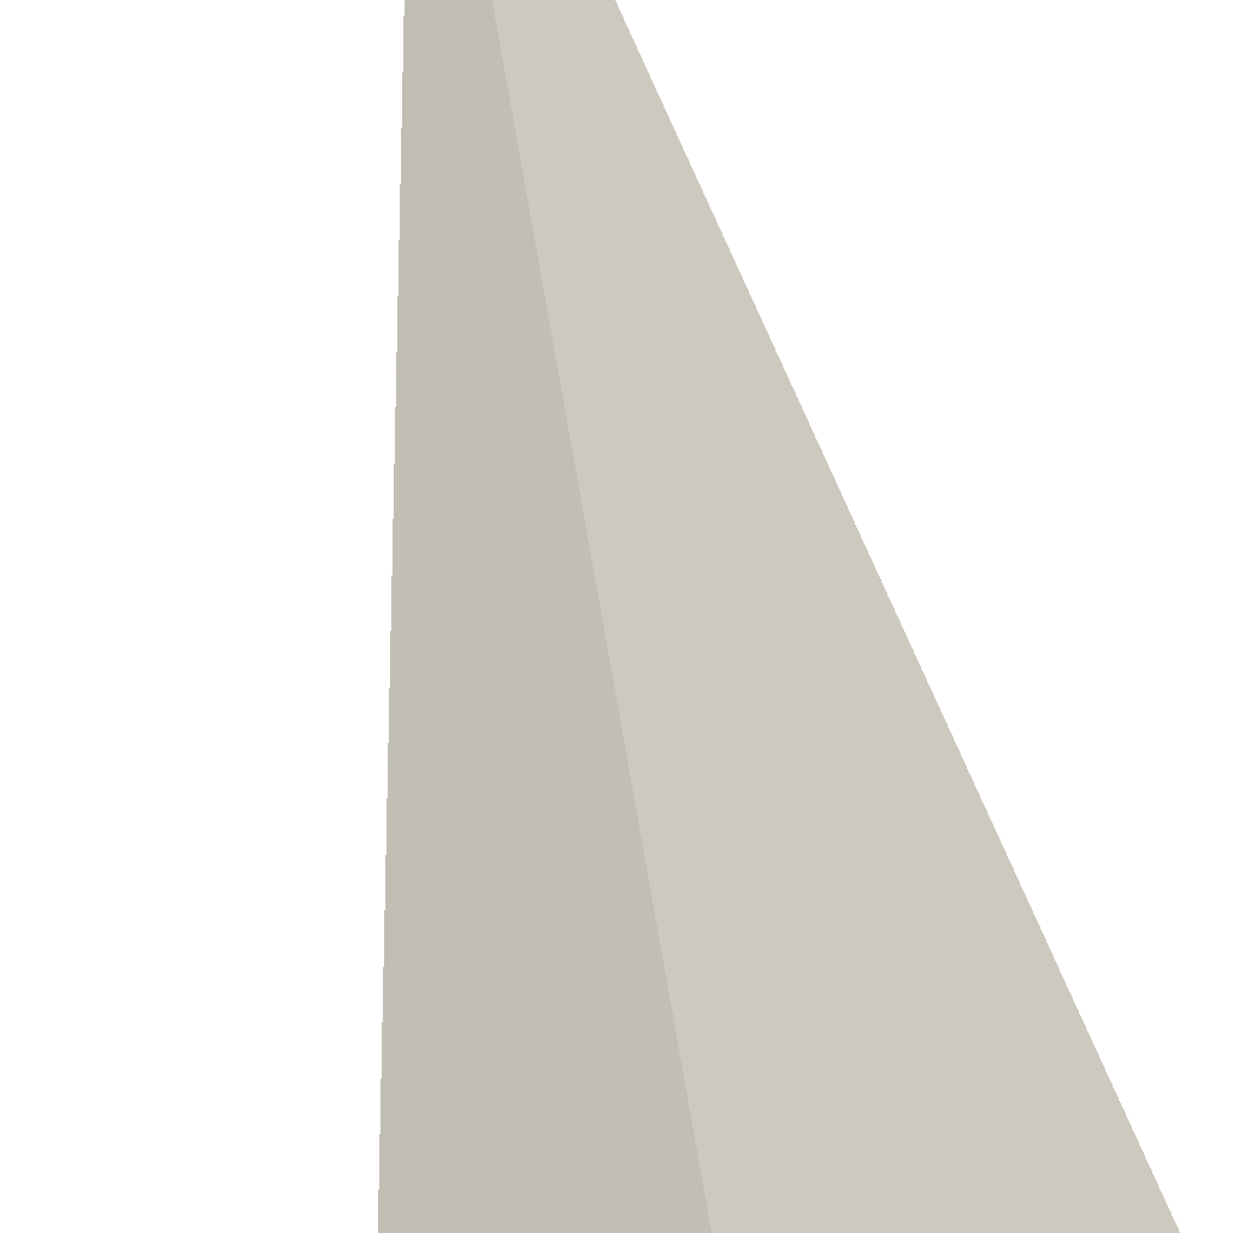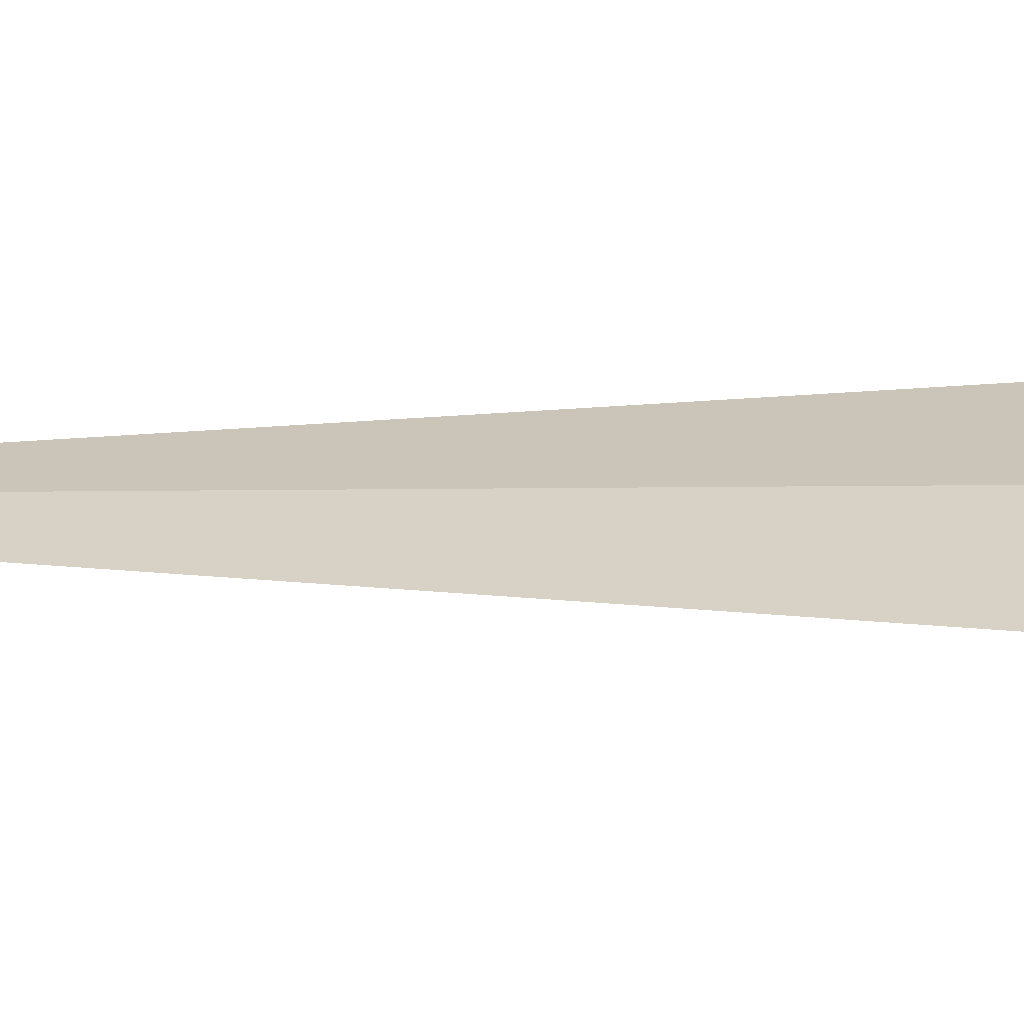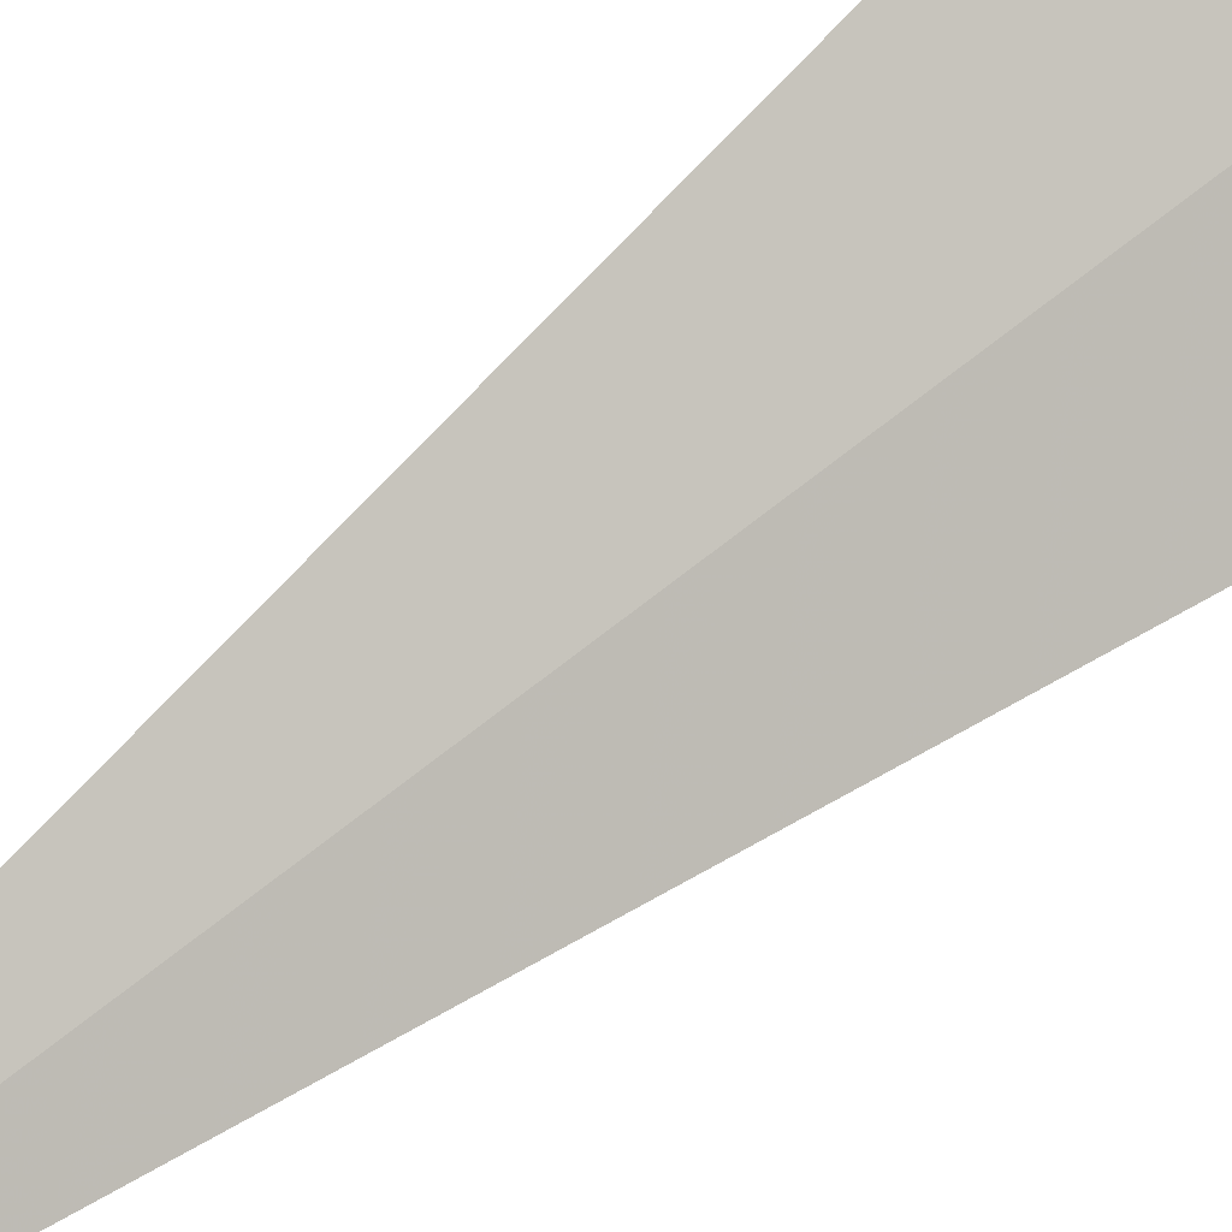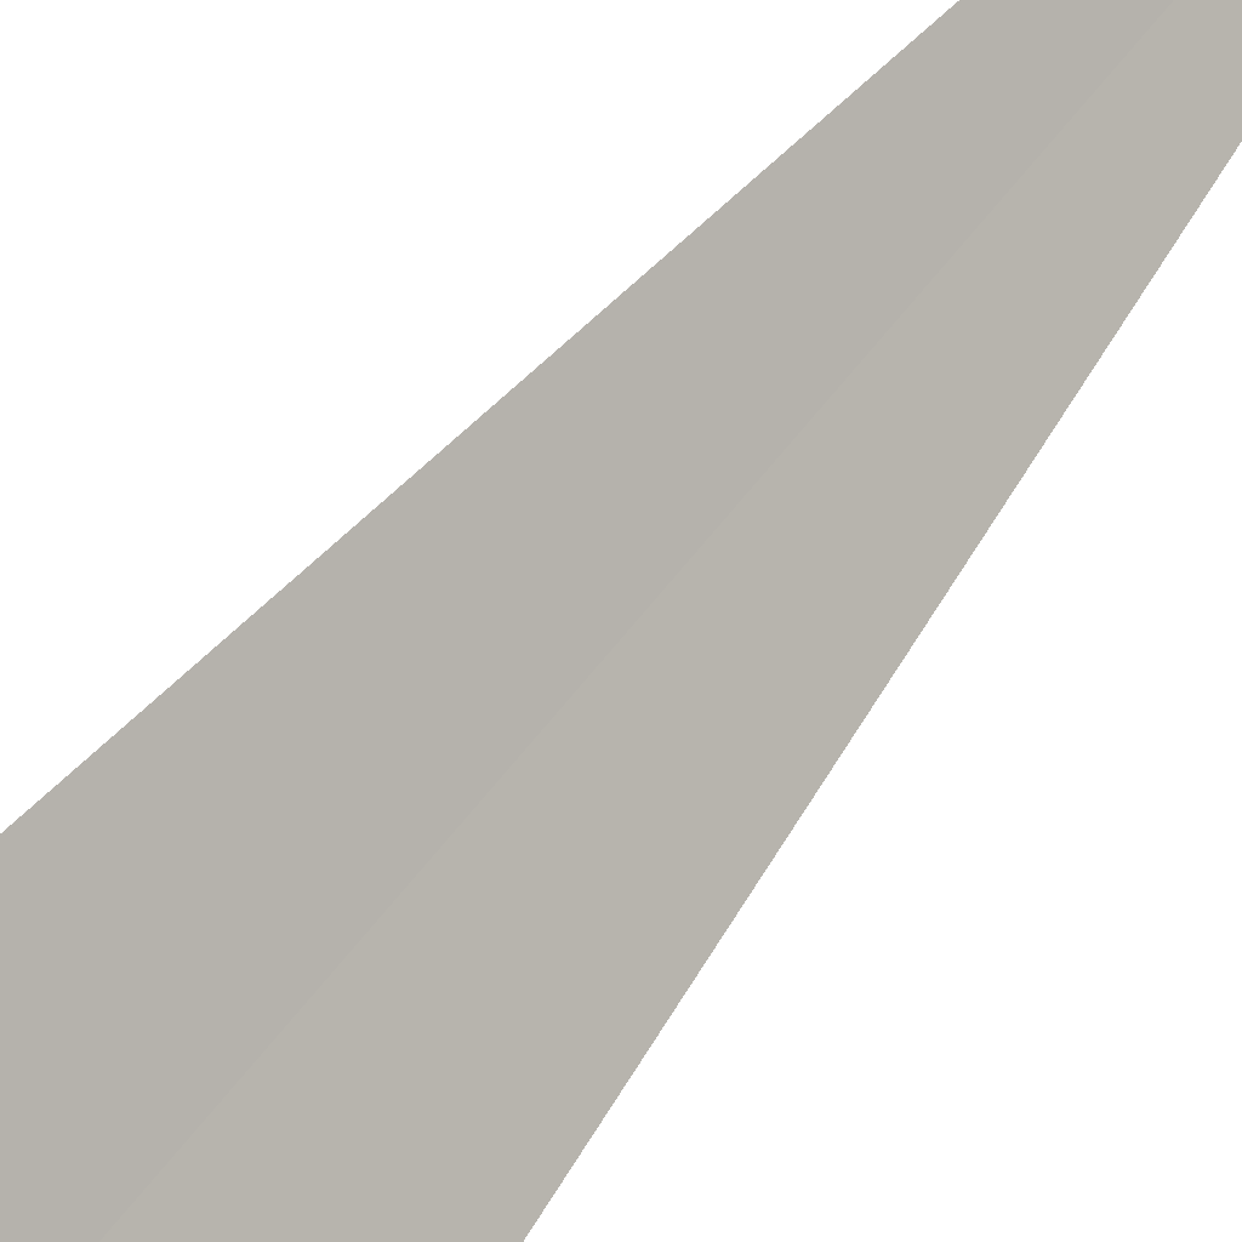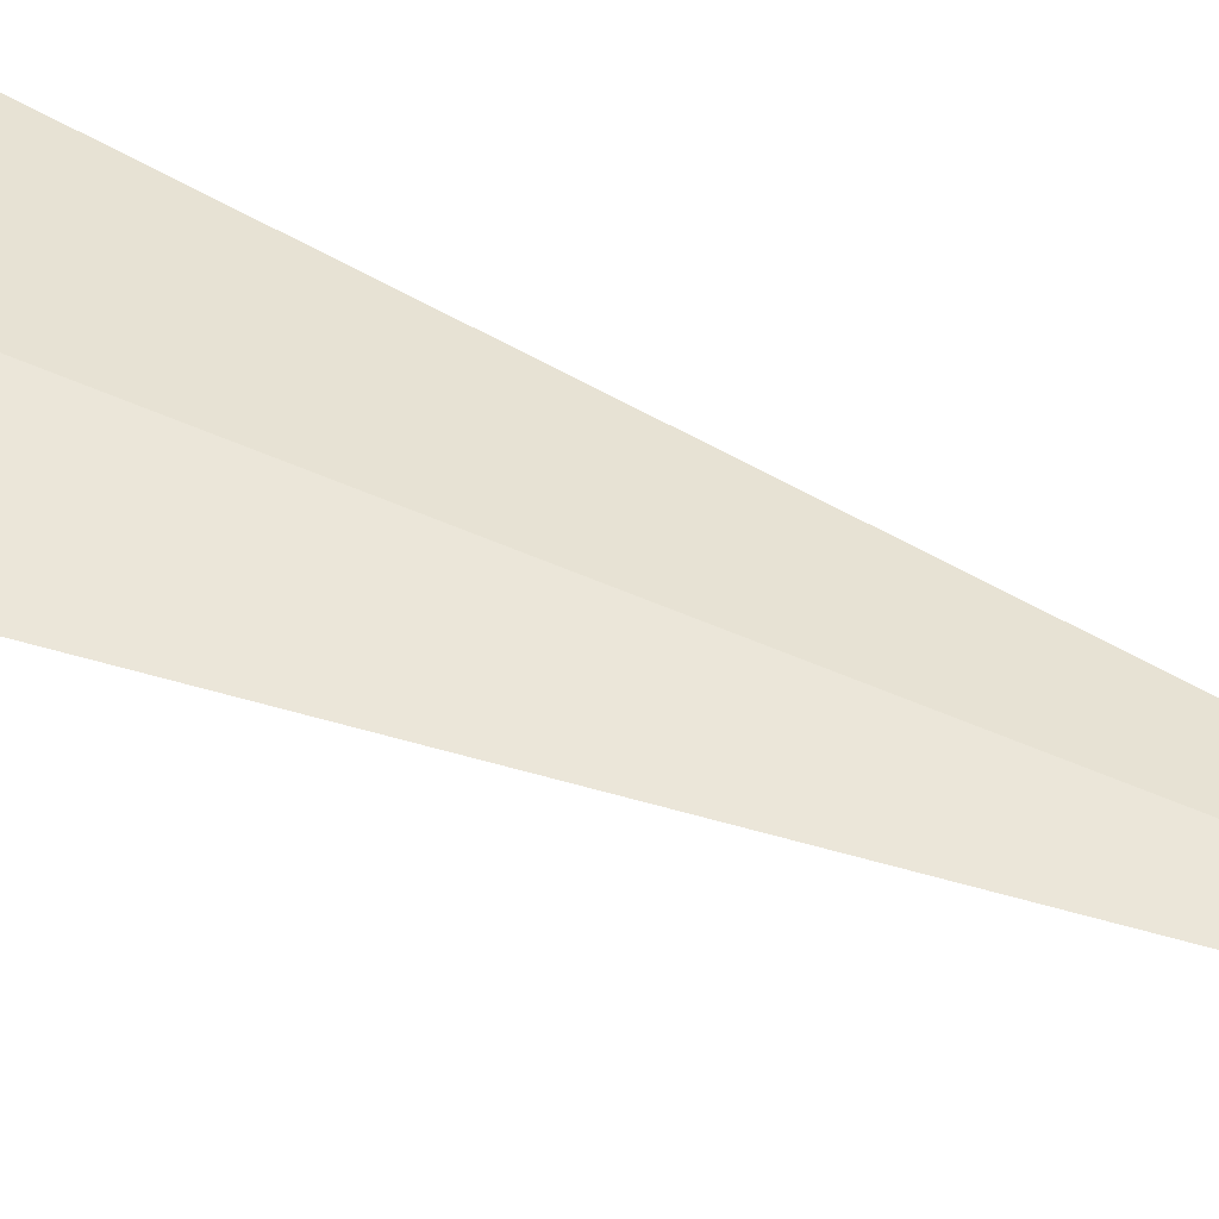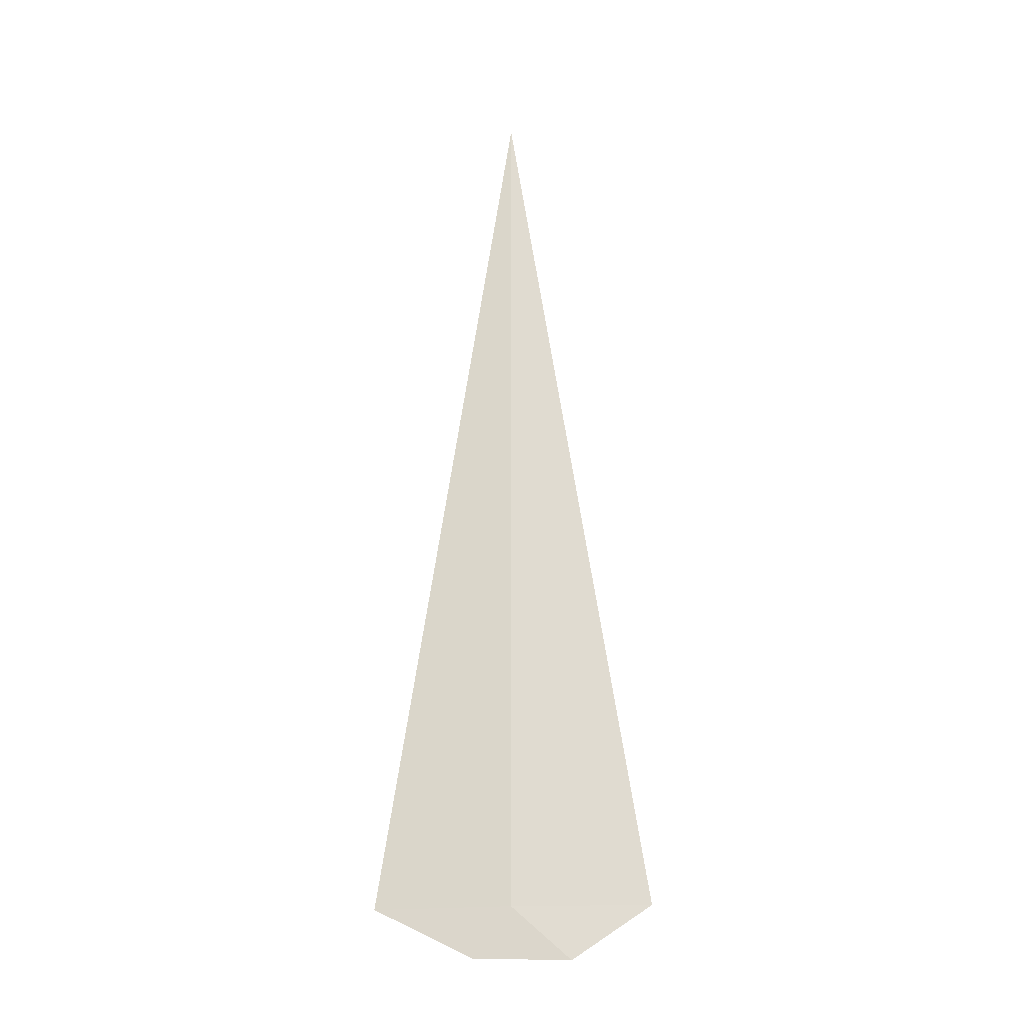
<metadata>
{"format":"obj","ext":"obj","renderer":"f3d","projection":"perspective","resolution":1024,"background":"white","views":[{"elev":44.5,"azim":172.8,"up":"+Y"},{"elev":-10.5,"azim":92.1,"up":"+Y"},{"elev":61.6,"azim":49.7,"up":"+Y"},{"elev":-70.6,"azim":-39.2,"up":"+Y"},{"elev":77.5,"azim":-68.6,"up":"+Y"},{"elev":-21.3,"azim":152.1,"up":"+Z"}]}
</metadata>
<code>
v 20.34 21.61 -17.5
v 20.47 21.51 -17.72
v 20.82 21.24 -17.5
v 20.12 21.75 -17.73
v 19.82 21.93 -17.5
v 20.34 21.61 -13.61
f 1 3 2
f 1 2 4
f 1 4 5
f 1 6 3
f 1 5 6

</code>
